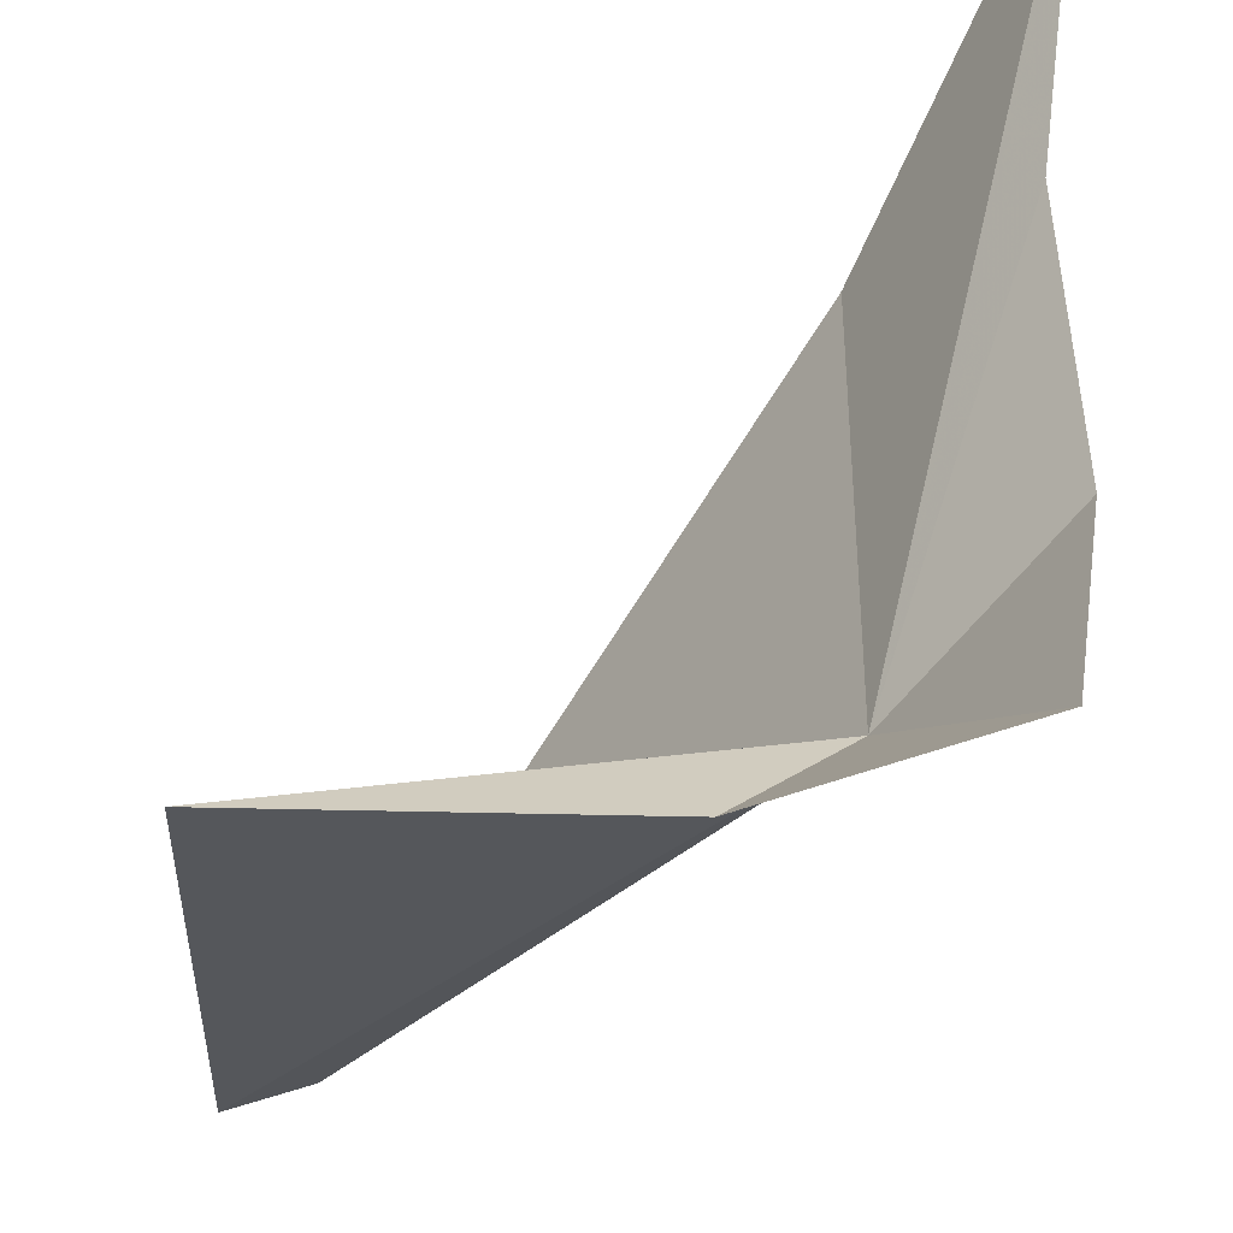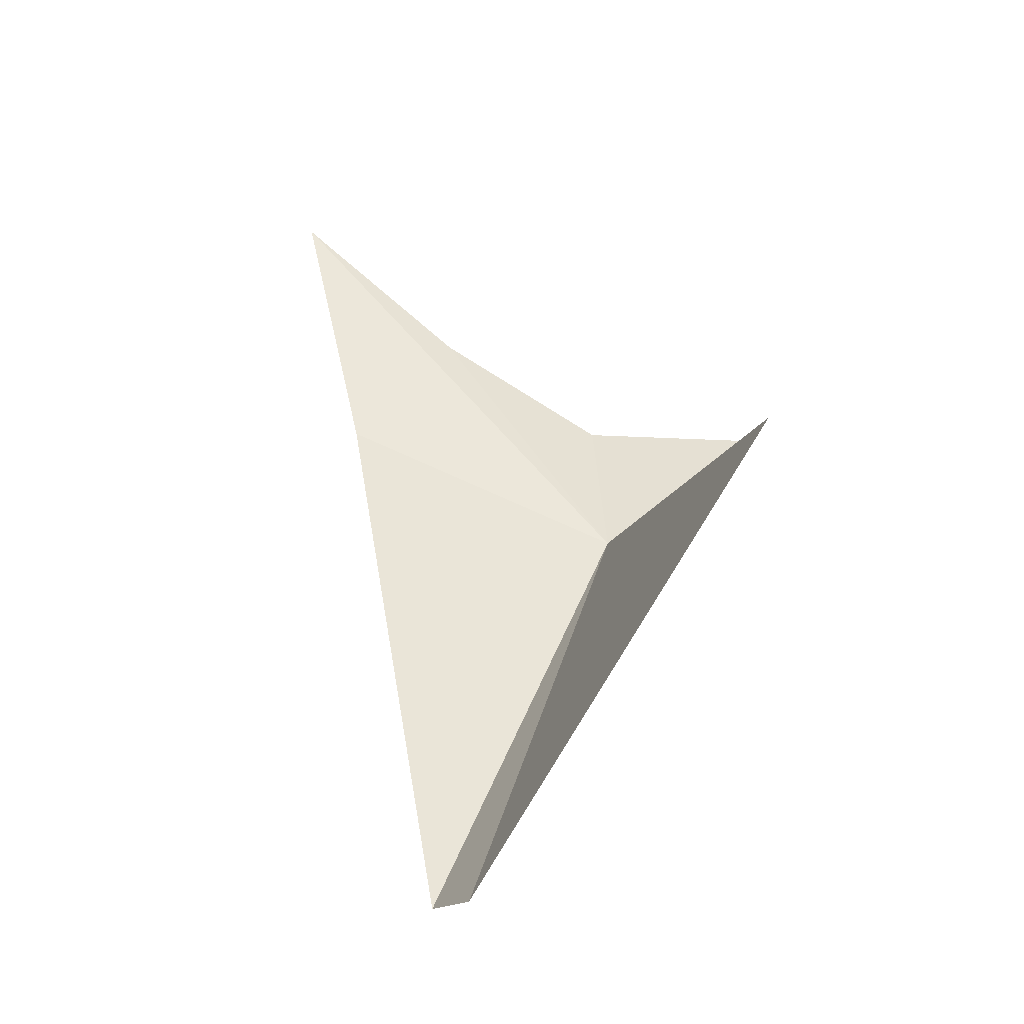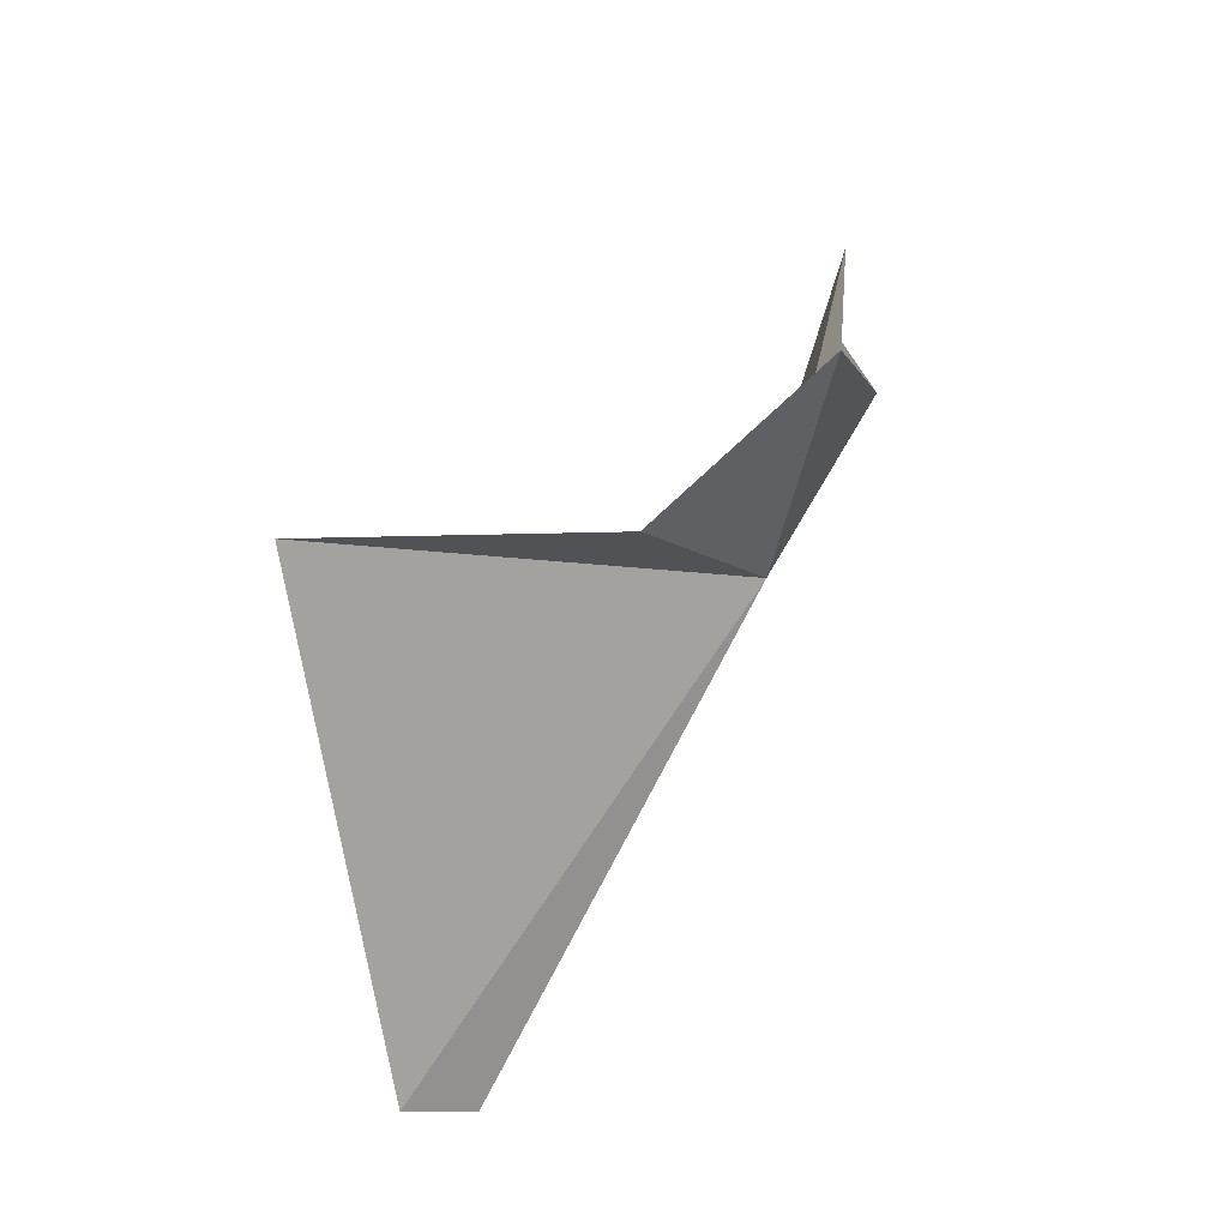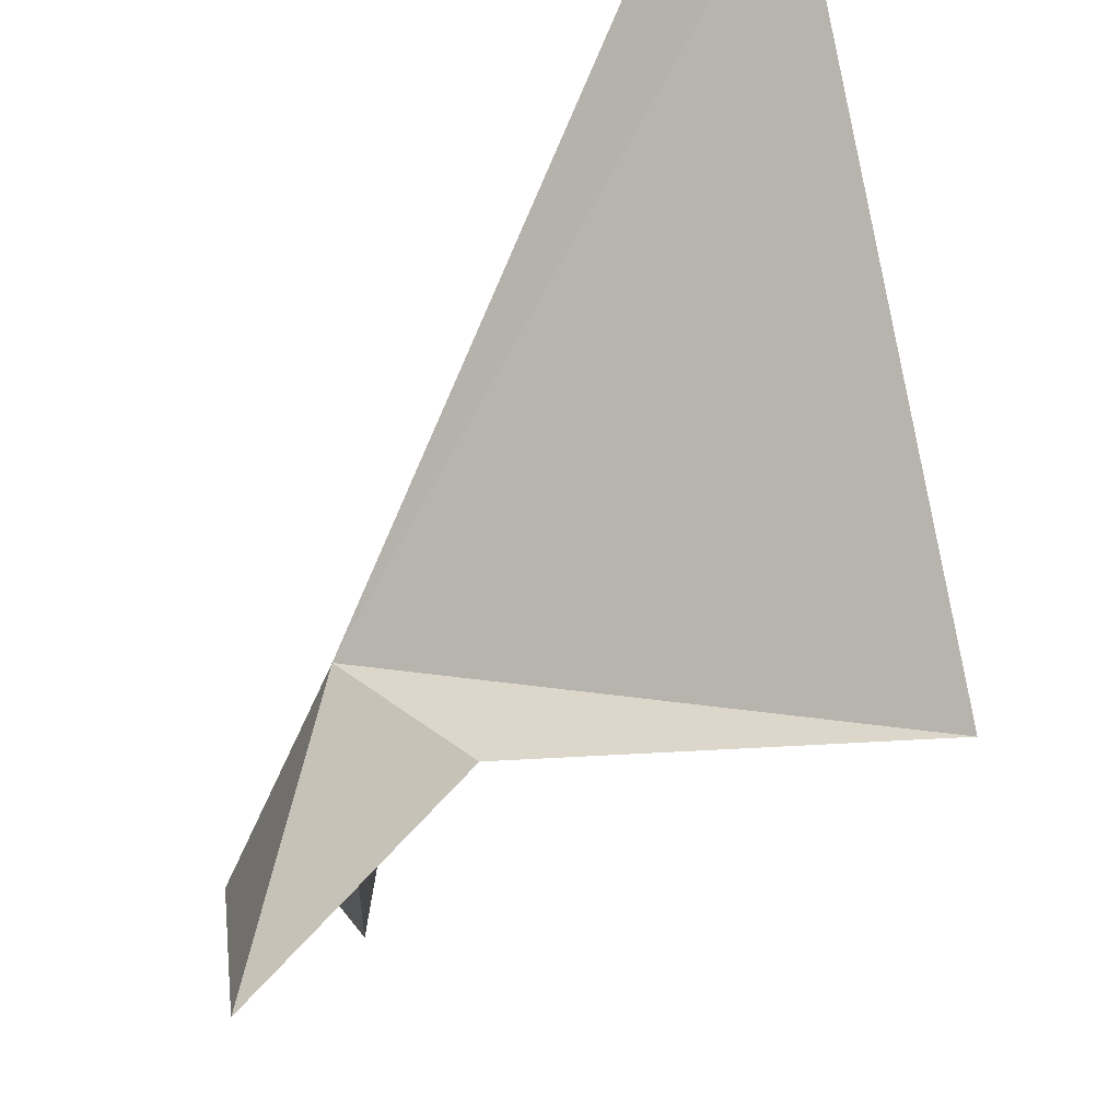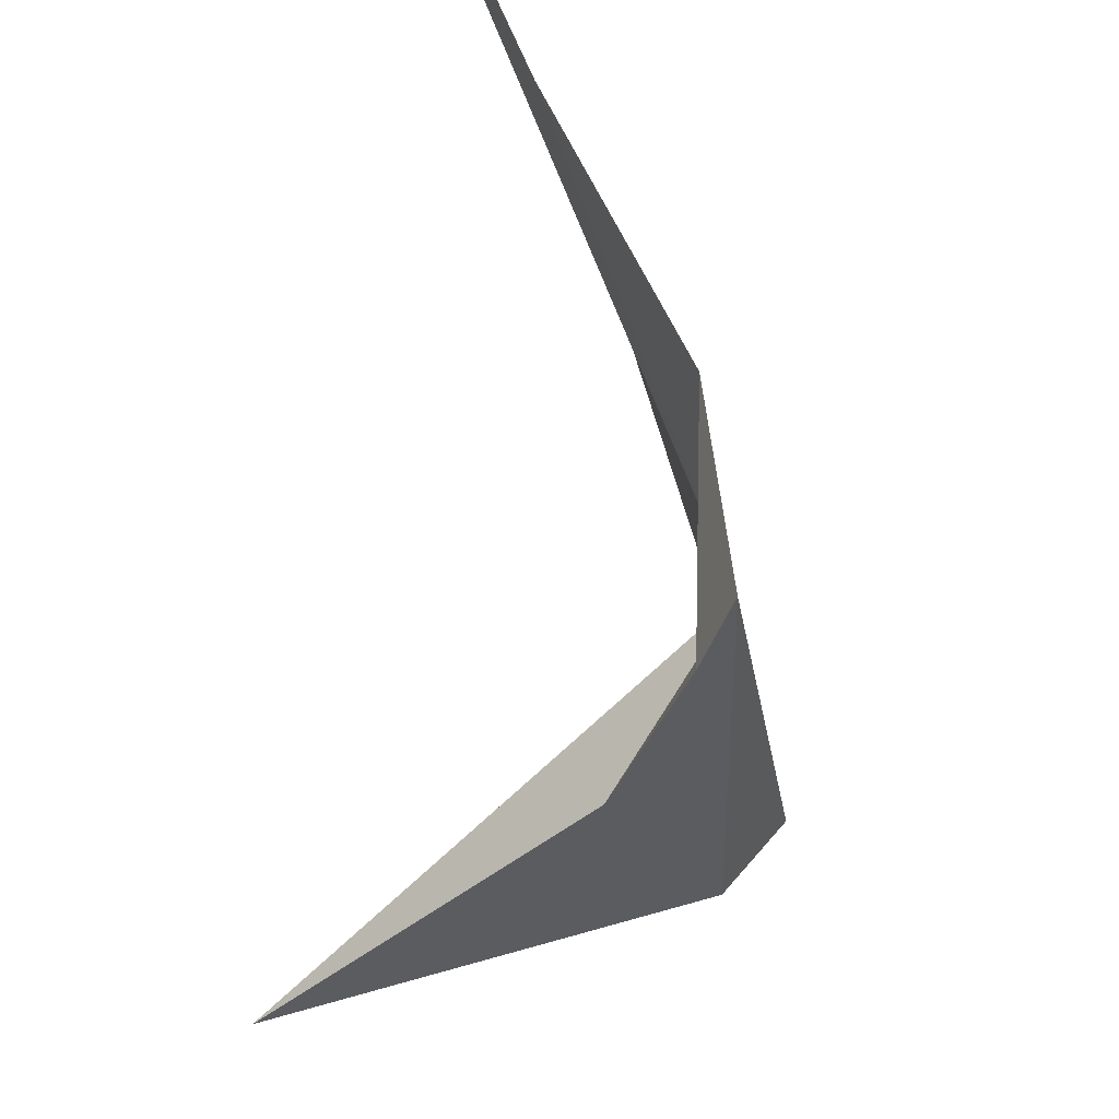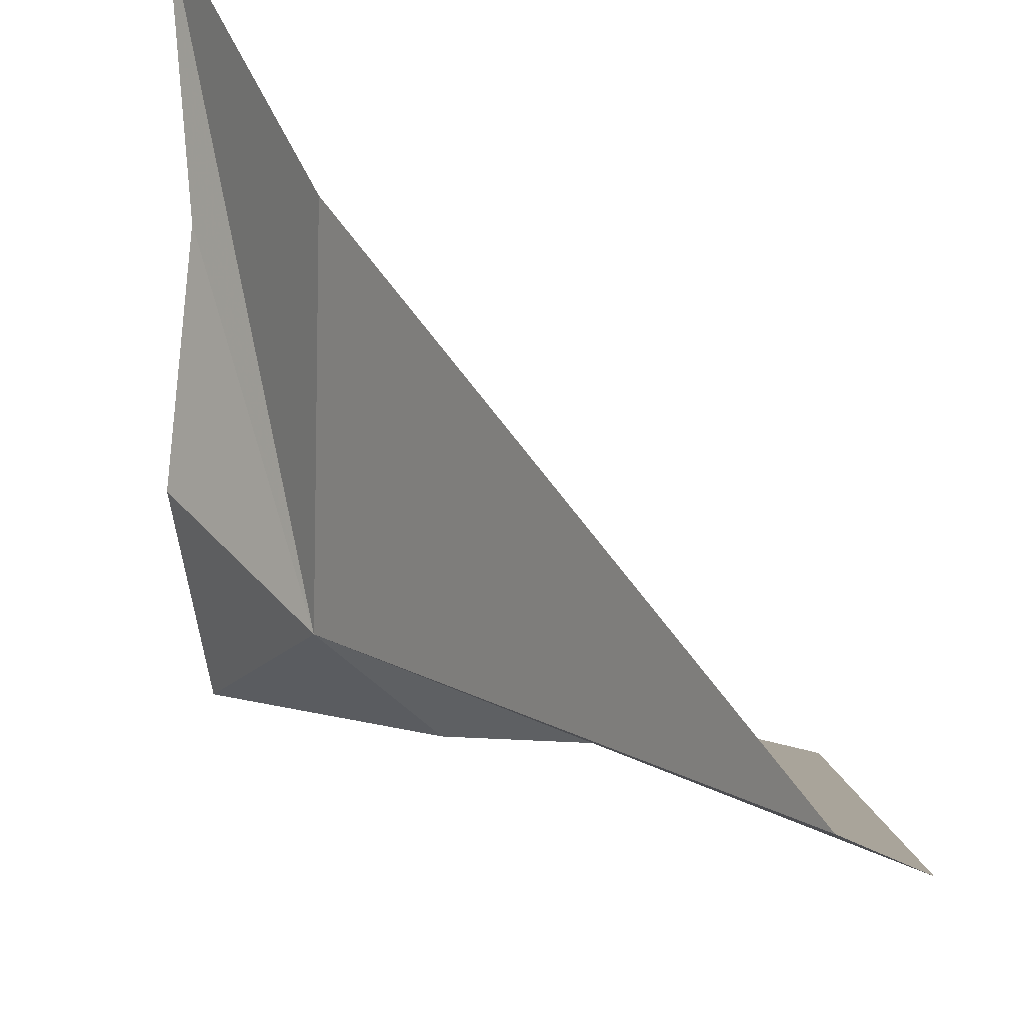
<metadata>
{"format":"obj","ext":"obj","renderer":"f3d","projection":"perspective","resolution":1024,"background":"white","views":[{"elev":-57.4,"azim":170.9,"up":"+Z"},{"elev":-17.6,"azim":94.1,"up":"+Y"},{"elev":-12.2,"azim":-172.4,"up":"+Y"},{"elev":-63.8,"azim":6.8,"up":"+Z"},{"elev":-36.8,"azim":-141.1,"up":"+Z"},{"elev":36.0,"azim":-8.0,"up":"+Z"}]}
</metadata>
<code>
v 14.69 23.96 42.15
v 17.73 24.42 38.26
v 12.31 28.7 36.74
v 27.23 24.18 36.8
v 11.54 29.38 42.76
v 25.68 9.523 46.22
v 12.69 32.8 48.34
v 23.63 9.549 47.55
v 12.69 38.02 54.02
v 15.53 28.22 51.54
f 1 3 2
f 1 2 4
f 1 5 3
f 1 4 6
f 1 7 5
f 1 6 8
f 1 9 7
f 1 8 10
f 1 10 9

</code>
